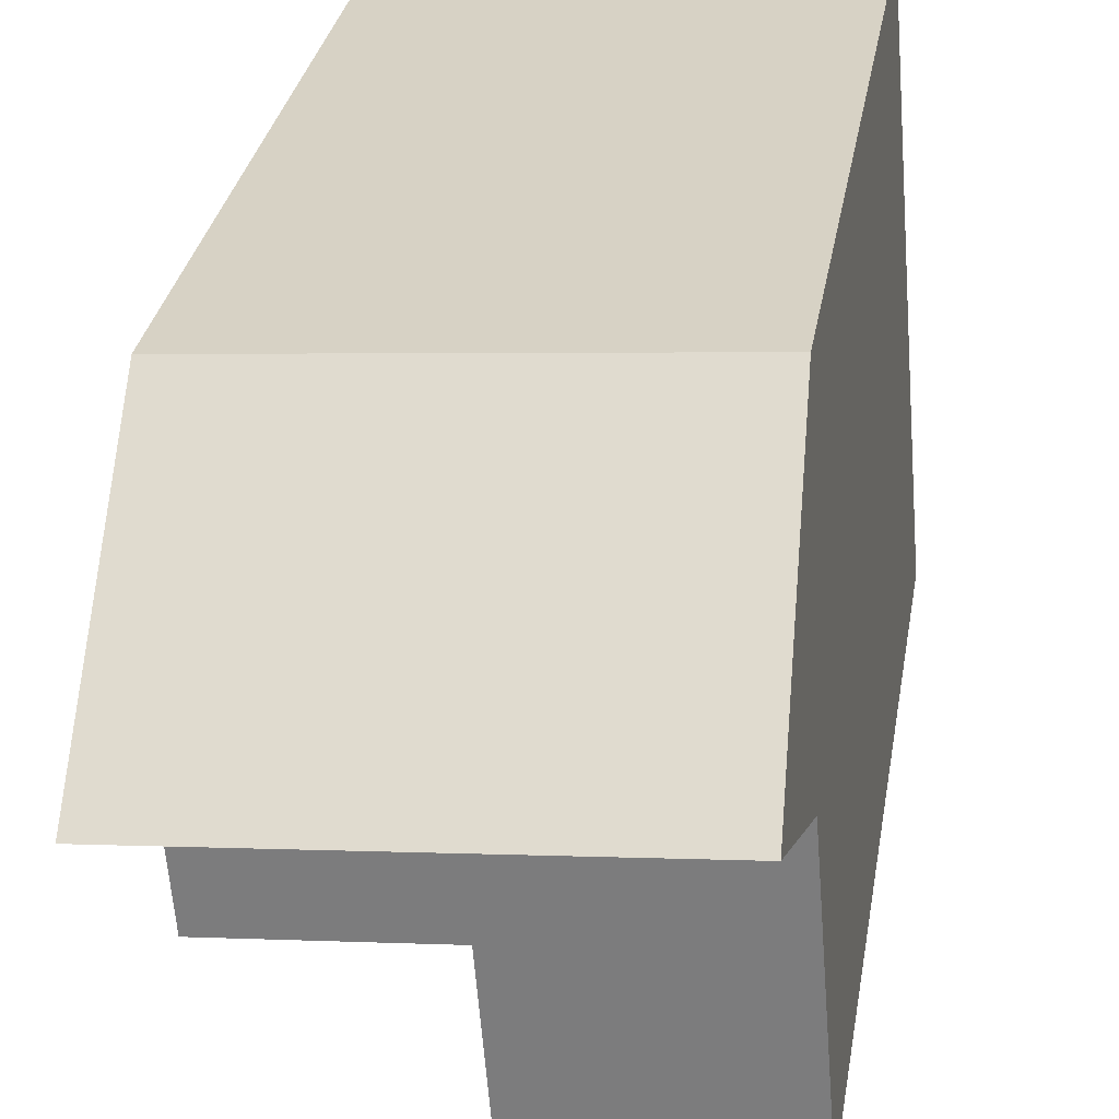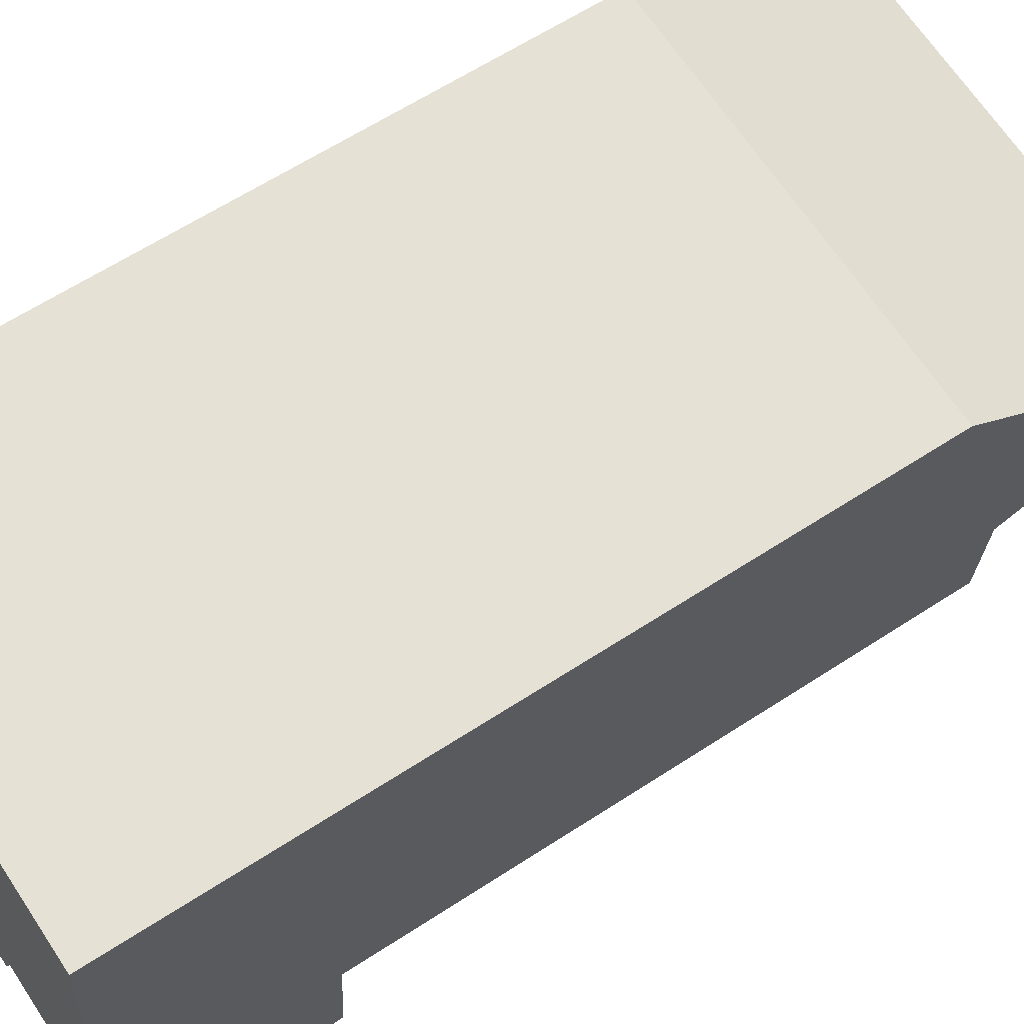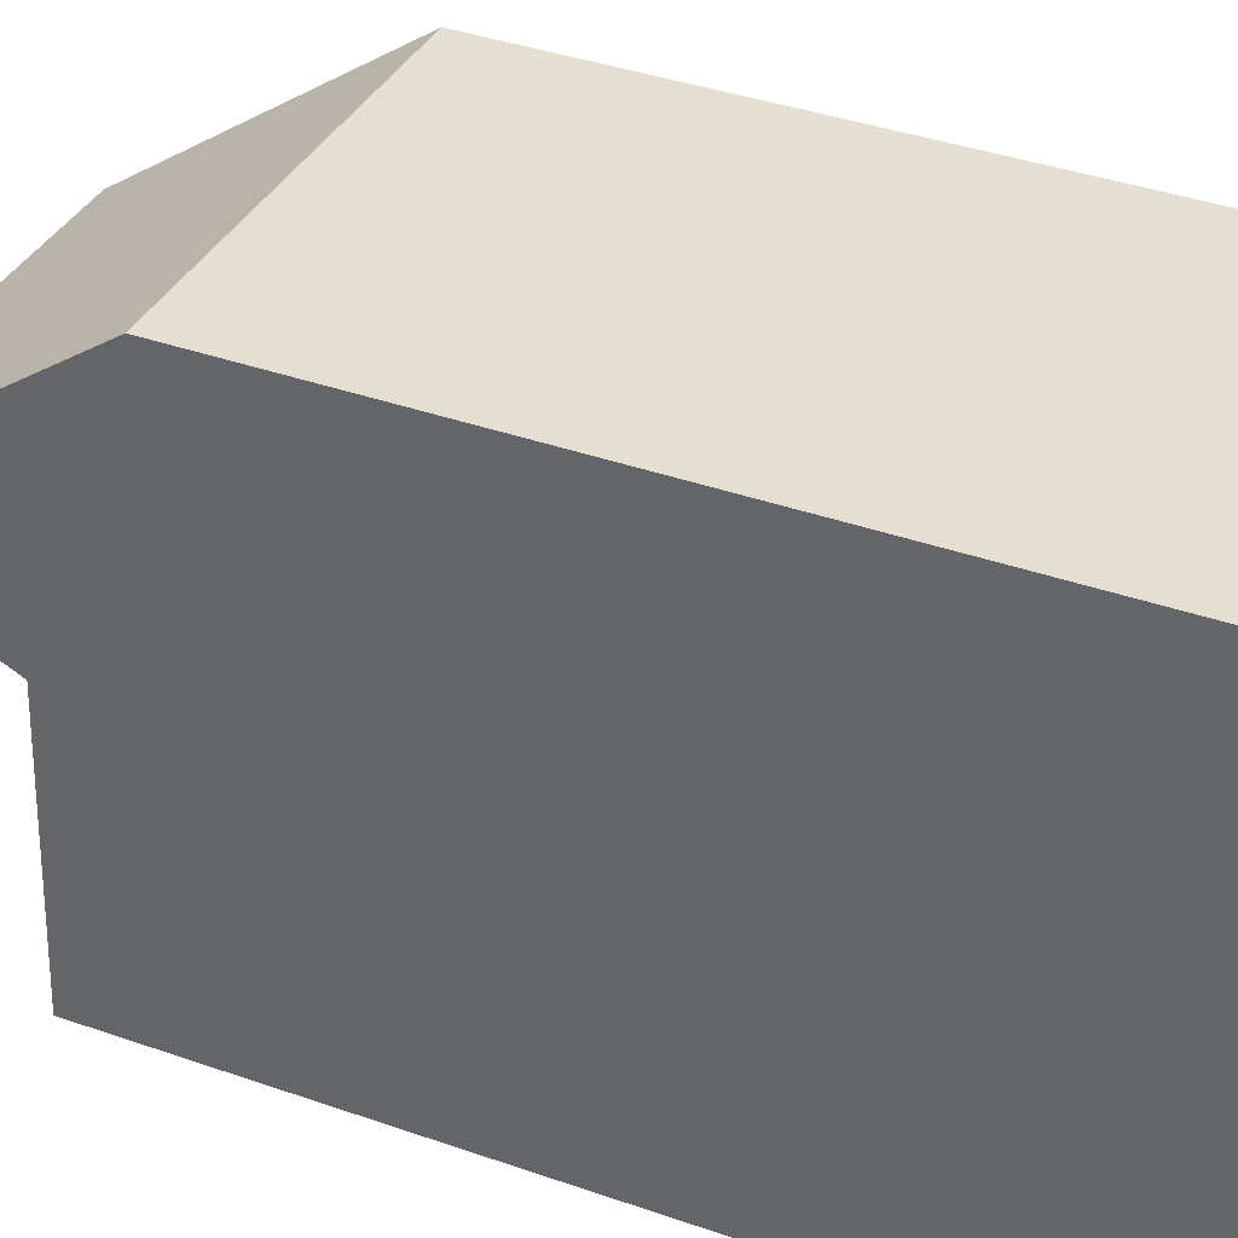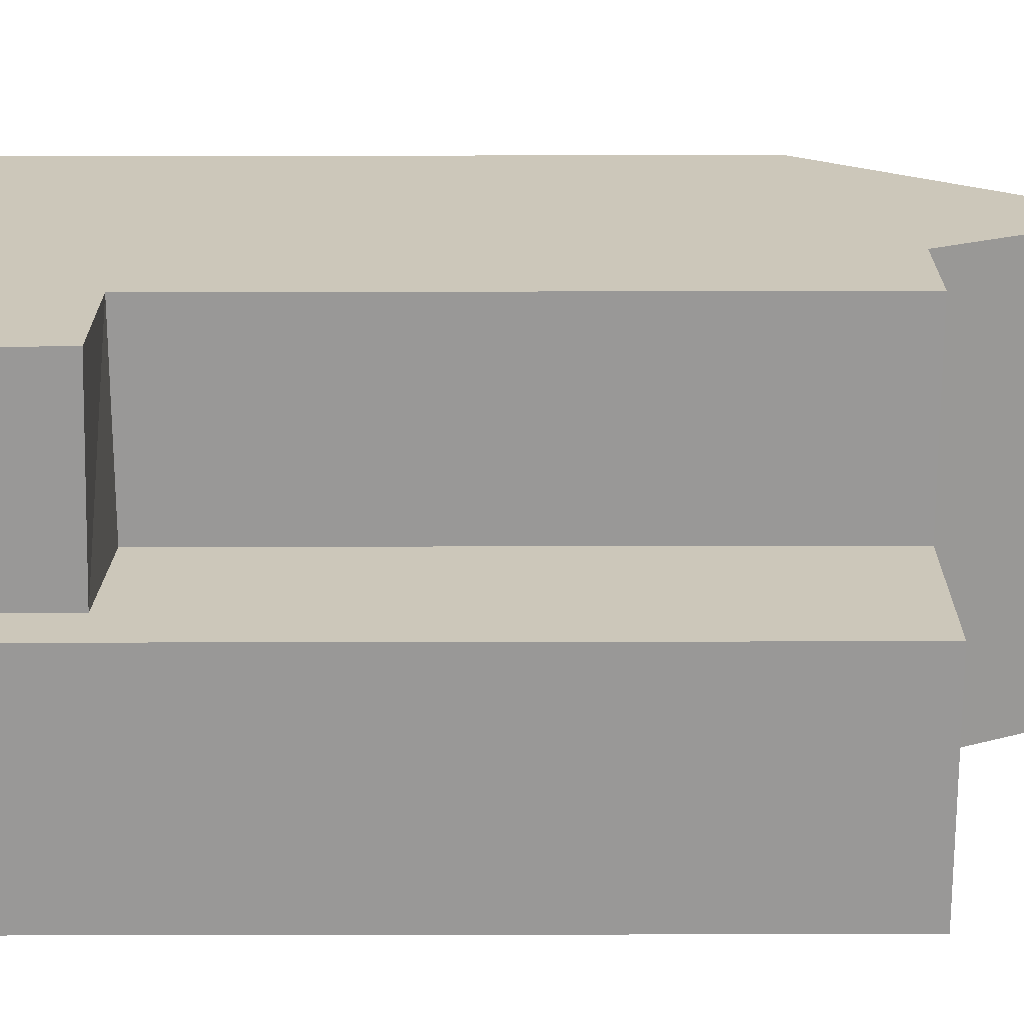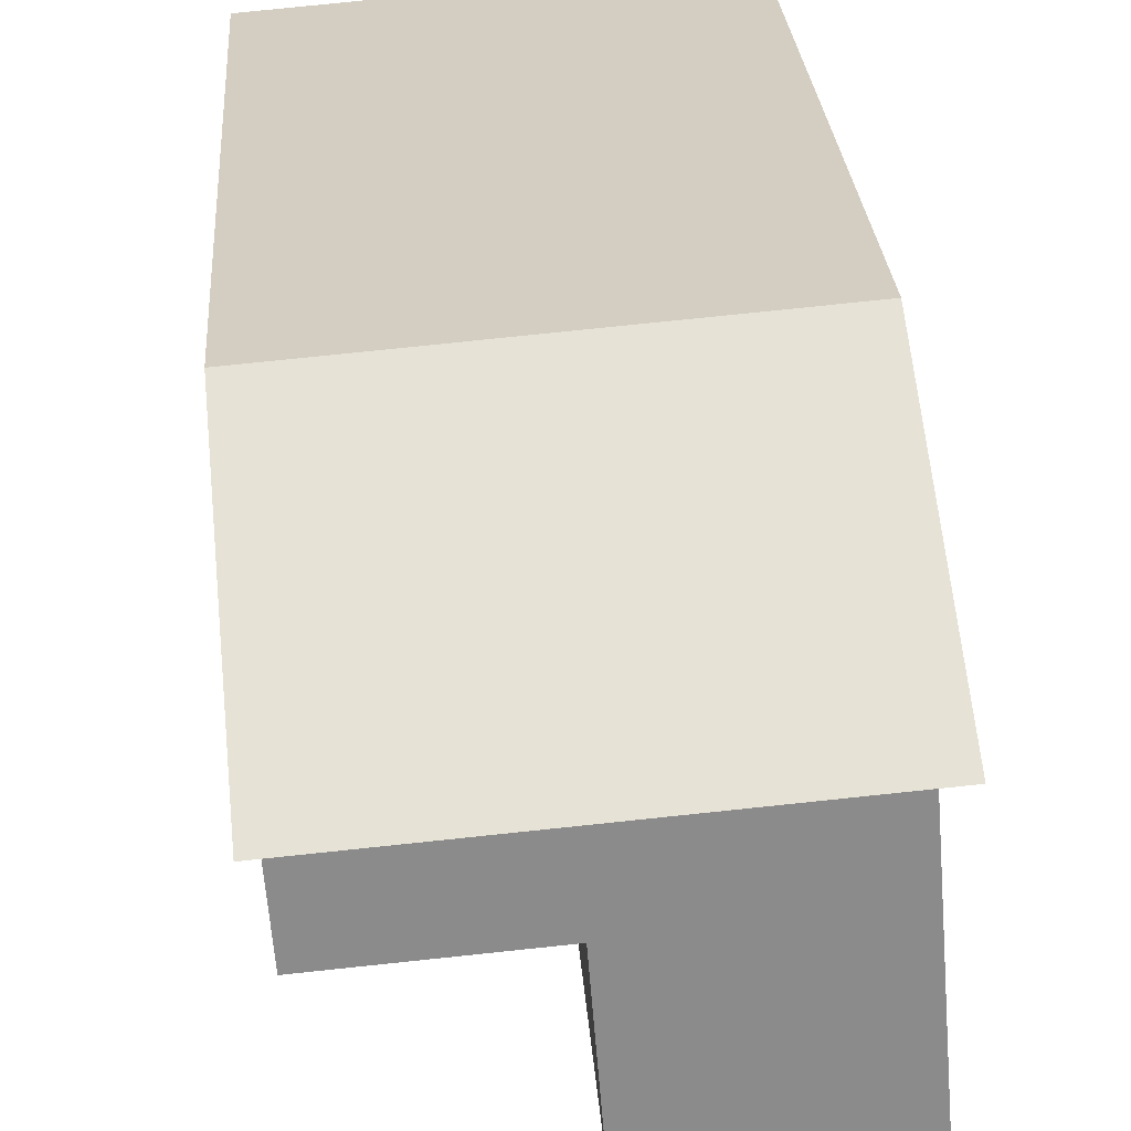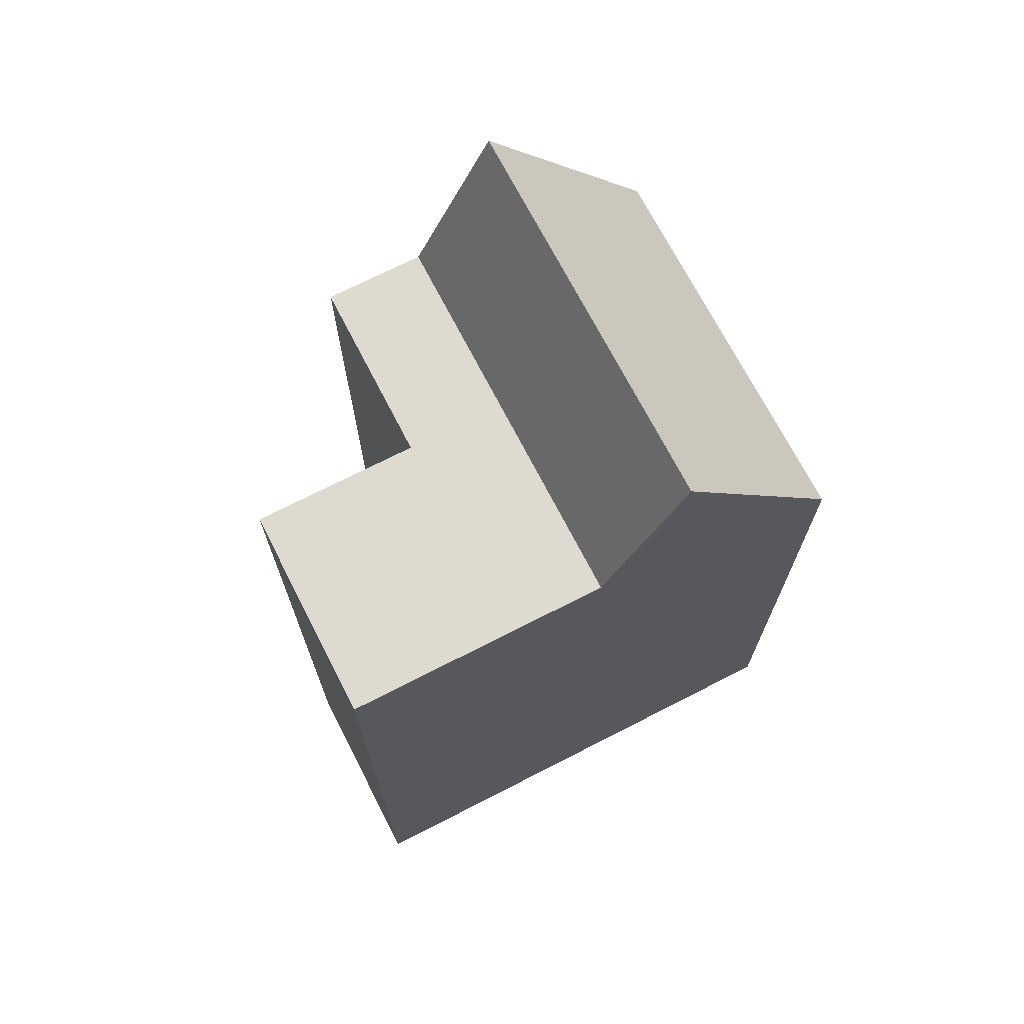
<metadata>
{"format":"obj","ext":"obj","renderer":"f3d","projection":"perspective","resolution":1024,"background":"white","views":[{"elev":29.6,"azim":-170.9,"up":"+Z"},{"elev":61.8,"azim":56.3,"up":"+Z"},{"elev":40.4,"azim":-66.9,"up":"+Z"},{"elev":-73.3,"azim":90.1,"up":"+Z"},{"elev":26.4,"azim":176.2,"up":"+Z"},{"elev":70.8,"azim":-112.6,"up":"+Y"}]}
</metadata>
<code>
v  12.15 -2.4e-16 3.92
v  12.39 22.33 6.856
v  12.39 -4.198e-16 6.856
v  12.15 22.33 3.919
v  12.58 27.33 9.311
v  12.58 -5.702e-16 9.312
v  0.8186 27.33 10.26
v  0.6222 -4.779e-16 7.805
v  0.818 -6.283e-16 10.26
v  0.6227 22.33 7.804
v  13 19.97 14.54
v  13 -8.905e-16 14.54
v  7.55 19.97 14.98
v  7.549 -9.174e-16 14.98
v  1.235 19.97 15.49
v  1.235 -9.486e-16 15.49
v  0 0 0
v  0.0004767 22.33 -0.0007058
v  6.314 3.118e-17 -0.5092
v  6.315 22.33 -0.5099
v  6.937 22.33 7.295
v  6.936 -4.467e-16 7.296
v  6.428 5.406 0.9162
v  11.88 -2.919e-17 0.4767
v  6.428 -5.611e-17 0.9164
v  11.88 5.574 0.4766
v  12.15 5.574 3.92
v  6.702 5.574 4.36
v  6.702 -2.67e-16 4.36
v  6.703 22.33 4.359
v  7.132 -5.971e-16 9.752
v  7.133 27.33 9.751
g defaultobject
f 1 2 3
f 2 1 4
f 3 5 6
f 5 3 2
f 7 8 9
f 8 7 10
f 6 11 12
f 11 6 5
f 12 13 14
f 13 12 11
f 14 15 16
f 15 14 13
f 15 9 16
f 9 15 7
f 10 17 8
f 17 10 18
f 18 19 17
f 19 18 20
f 19 21 22
f 21 19 20
f 23 24 25
f 24 23 26
f 24 27 1
f 27 24 26
f 28 25 29
f 25 28 23
f 21 29 22
f 29 21 30
f 30 27 28
f 27 30 4
f 17 22 8
f 22 17 19
f 1 25 24
f 25 1 29
f 29 3 22
f 3 29 1
f 22 6 31
f 6 22 3
f 8 31 9
f 31 8 22
f 12 31 6
f 31 12 14
f 14 9 31
f 9 14 16
f 21 18 10
f 18 21 20
f 26 23 27
f 27 23 28
f 2 30 21
f 30 2 4
f 21 5 2
f 5 21 32
f 10 32 21
f 32 10 7
f 11 32 13
f 32 11 5
f 13 7 15
f 7 13 32

</code>
